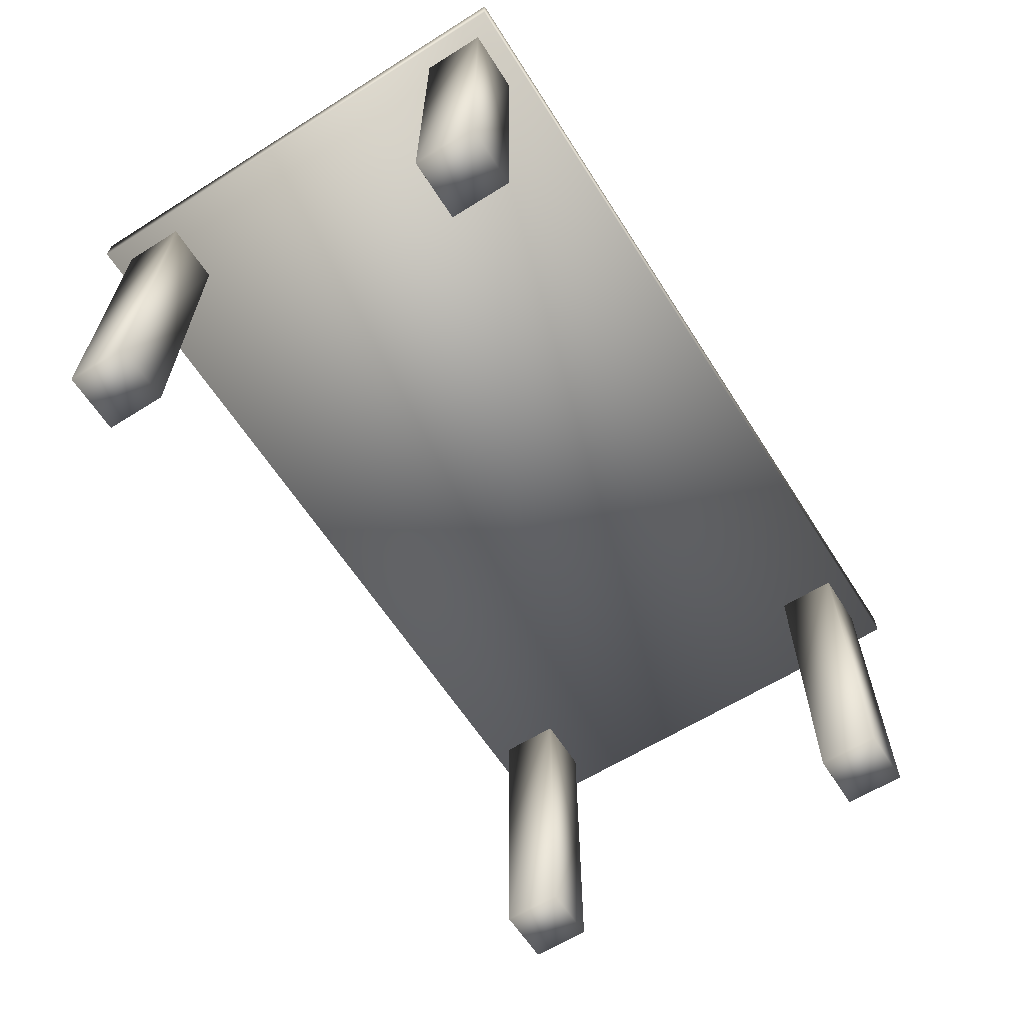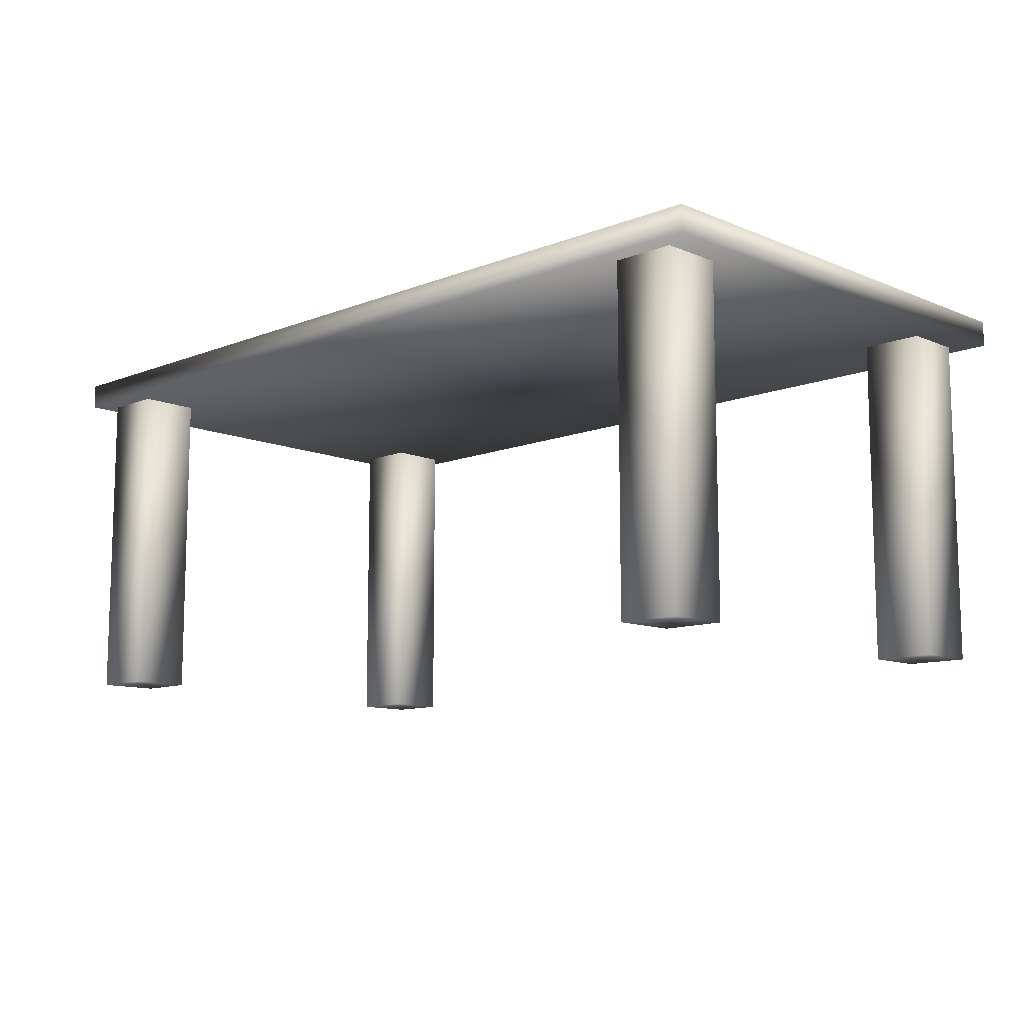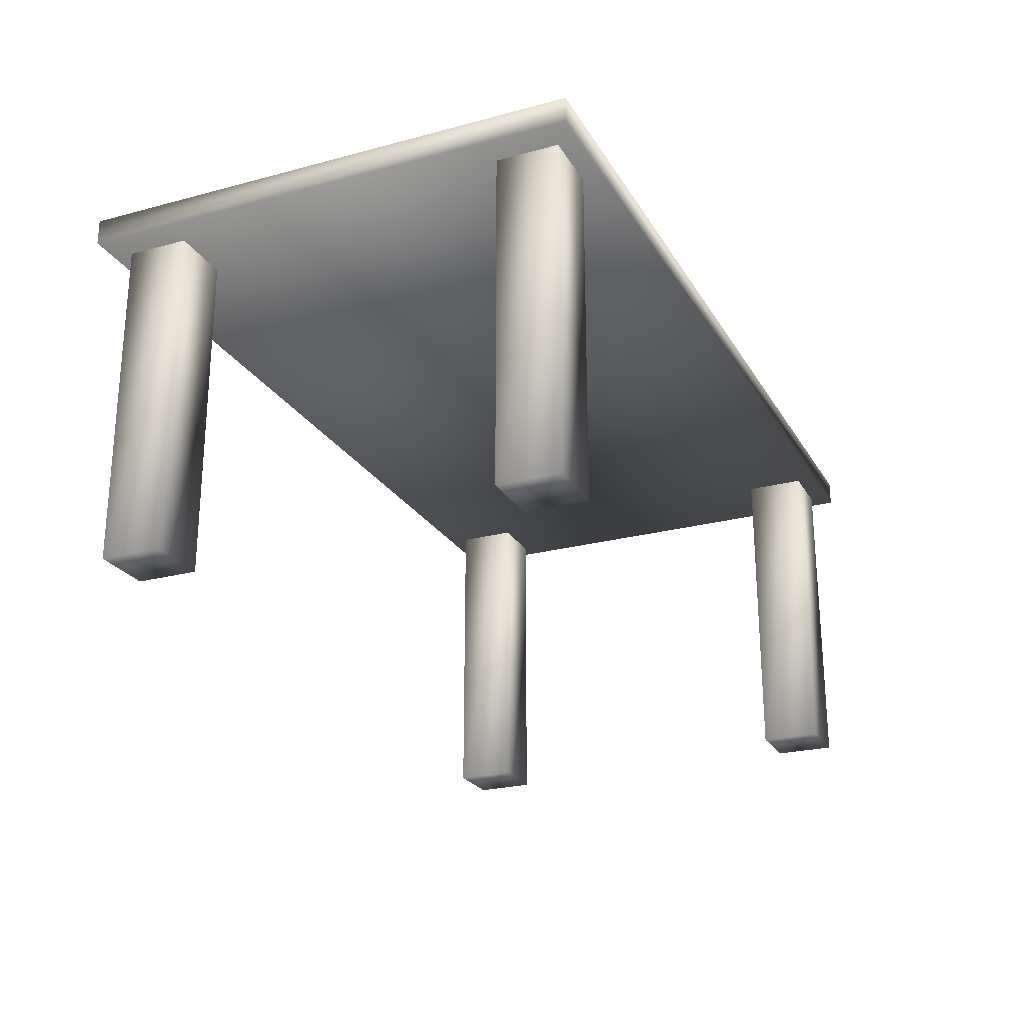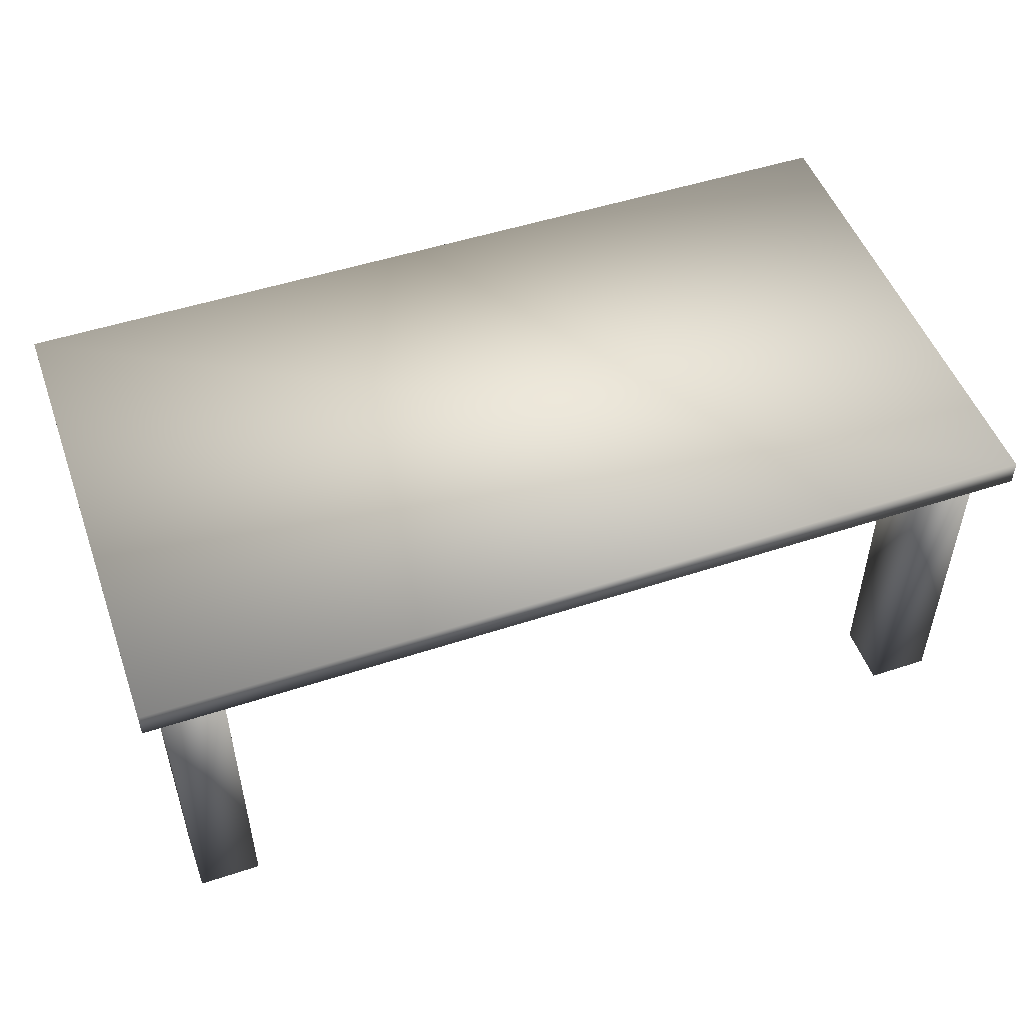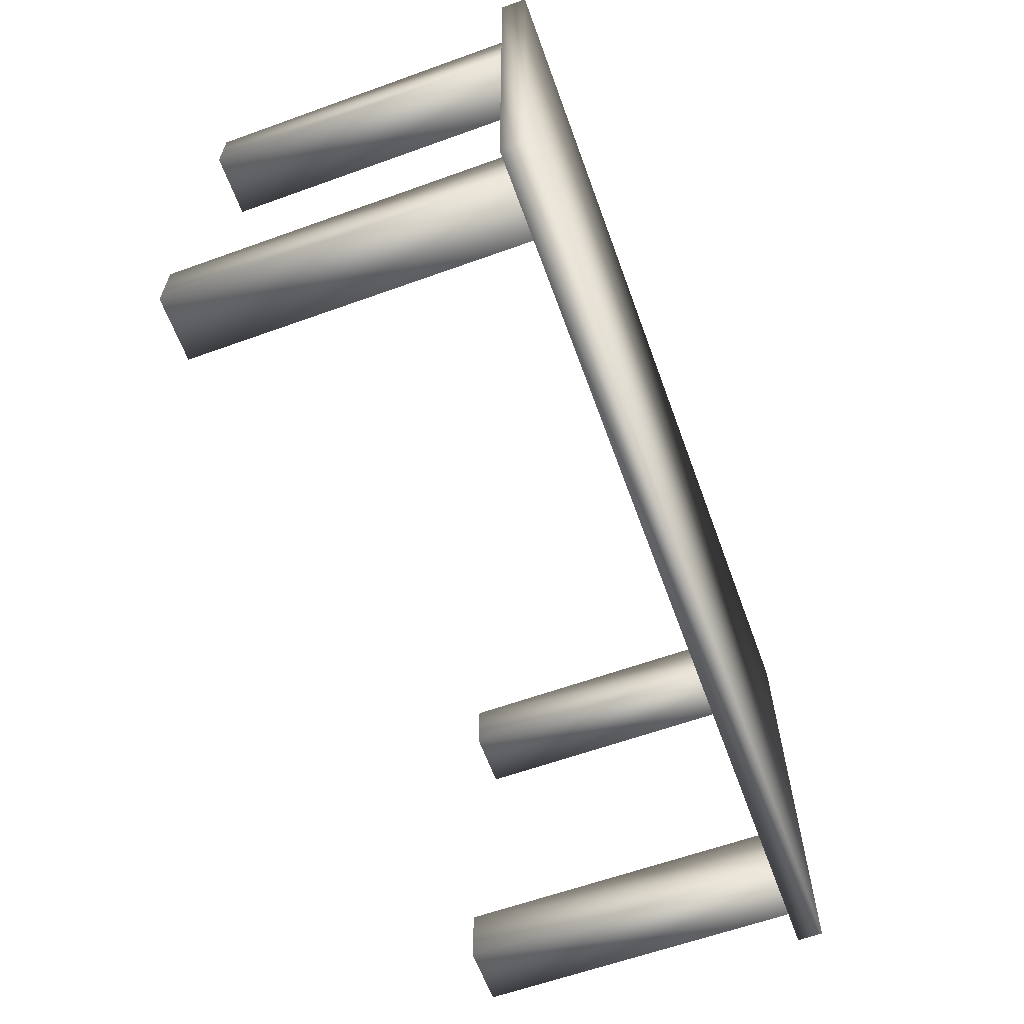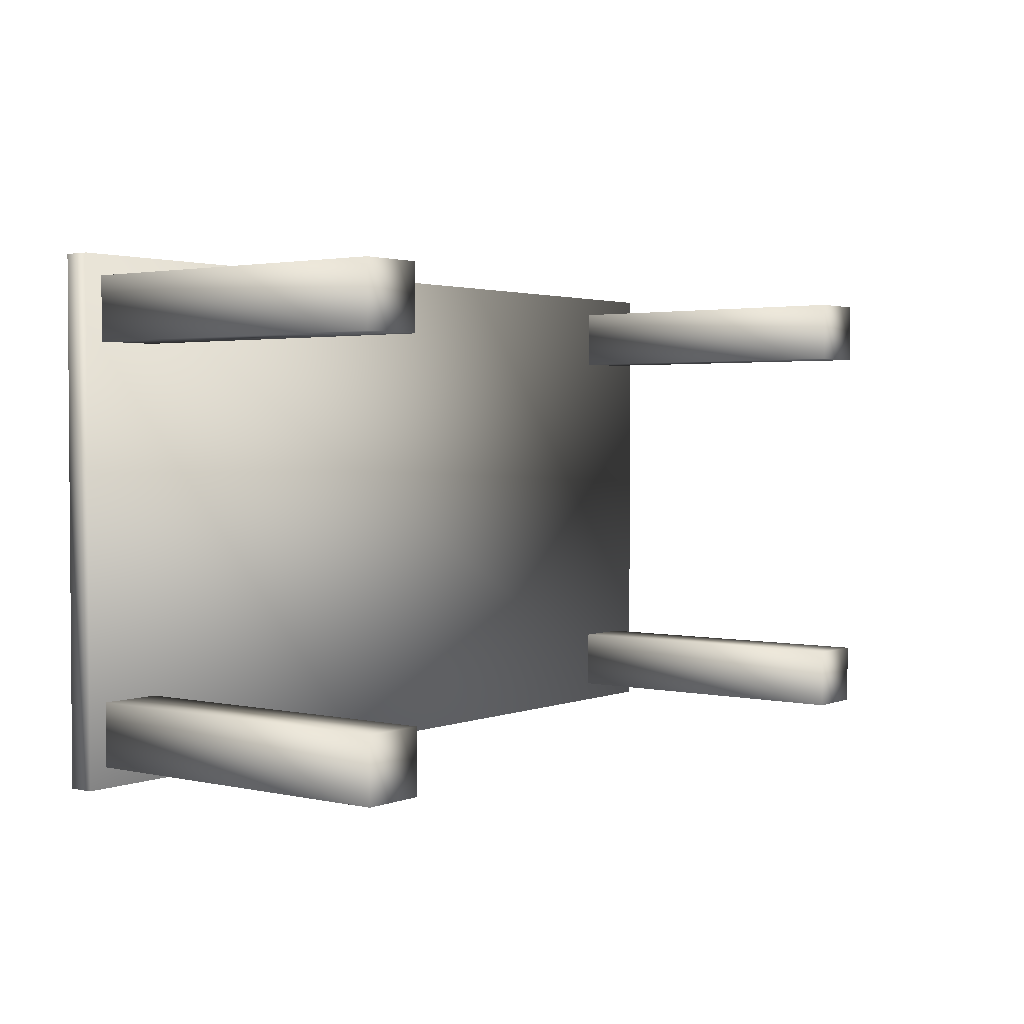
<metadata>
{"format":"obj","ext":"obj","renderer":"f3d","projection":"perspective","resolution":1024,"background":"white","views":[{"elev":-62.1,"azim":-57.6,"up":"+Y"},{"elev":-10.9,"azim":44.2,"up":"+Y"},{"elev":-24.2,"azim":113.8,"up":"+Y"},{"elev":50.6,"azim":-19.7,"up":"+Y"},{"elev":-62.3,"azim":110.0,"up":"+Z"},{"elev":2.3,"azim":-52.6,"up":"+Z"}]}
</metadata>
<code>
v -3.54 -2.829 -1.395
v -3.54 -0.06694 -1.395
v -3.034 -0.06694 -1.395
v -3.034 -2.829 -1.395
v -3.54 -2.829 -1.901
v -3.54 -0.06694 -1.901
v -3.034 -0.06694 -1.901
v -3.034 -2.829 -1.901
v -3.702 -0.1052 2.066
v -3.702 0.1052 2.066
v 3.702 0.1052 2.066
v 3.702 -0.1052 2.066
v -3.702 -0.1052 -2.066
v -3.702 0.1052 -2.066
v 3.702 0.1052 -2.066
v 3.702 -0.1052 -2.066
v -3.549 -2.829 1.901
v -3.549 -0.06694 1.901
v -3.043 -0.06694 1.901
v -3.043 -2.829 1.901
v -3.549 -2.829 1.395
v -3.549 -0.06694 1.395
v -3.043 -0.06694 1.395
v -3.043 -2.829 1.395
v 2.946 -2.829 1.901
v 2.946 -0.06694 1.901
v 3.452 -0.06694 1.901
v 3.452 -2.829 1.901
v 2.946 -2.829 1.395
v 2.946 -0.06694 1.395
v 3.452 -0.06694 1.395
v 3.452 -2.829 1.395
v 2.946 -2.829 -1.394
v 2.946 -0.06694 -1.394
v 3.452 -0.06694 -1.394
v 3.452 -2.829 -1.394
v 2.946 -2.829 -1.901
v 2.946 -0.06694 -1.901
v 3.452 -0.06694 -1.901
v 3.452 -2.829 -1.901
o Table_01
g Table_01
f 1 3 2
f 1 4 3
f 1 8 4
f 2 5 1
f 2 6 5
f 3 6 2
f 3 7 6
f 4 7 3
f 4 8 7
f 5 8 1
f 6 8 5
f 7 8 6
f 9 11 10
f 9 12 11
f 9 16 12
f 10 13 9
f 10 14 13
f 11 14 10
f 11 15 14
f 12 15 11
f 12 16 15
f 13 16 9
f 14 16 13
f 15 16 14
f 17 19 18
f 17 20 19
f 17 24 20
f 18 21 17
f 18 22 21
f 19 22 18
f 19 23 22
f 20 23 19
f 20 24 23
f 21 24 17
f 22 24 21
f 23 24 22
f 25 27 26
f 25 28 27
f 25 32 28
f 26 29 25
f 26 30 29
f 27 30 26
f 27 31 30
f 28 31 27
f 28 32 31
f 29 32 25
f 30 32 29
f 31 32 30
f 33 35 34
f 33 36 35
f 33 40 36
f 34 37 33
f 34 38 37
f 35 38 34
f 35 39 38
f 36 39 35
f 36 40 39
f 37 40 33
f 38 40 37
f 39 40 38

</code>
